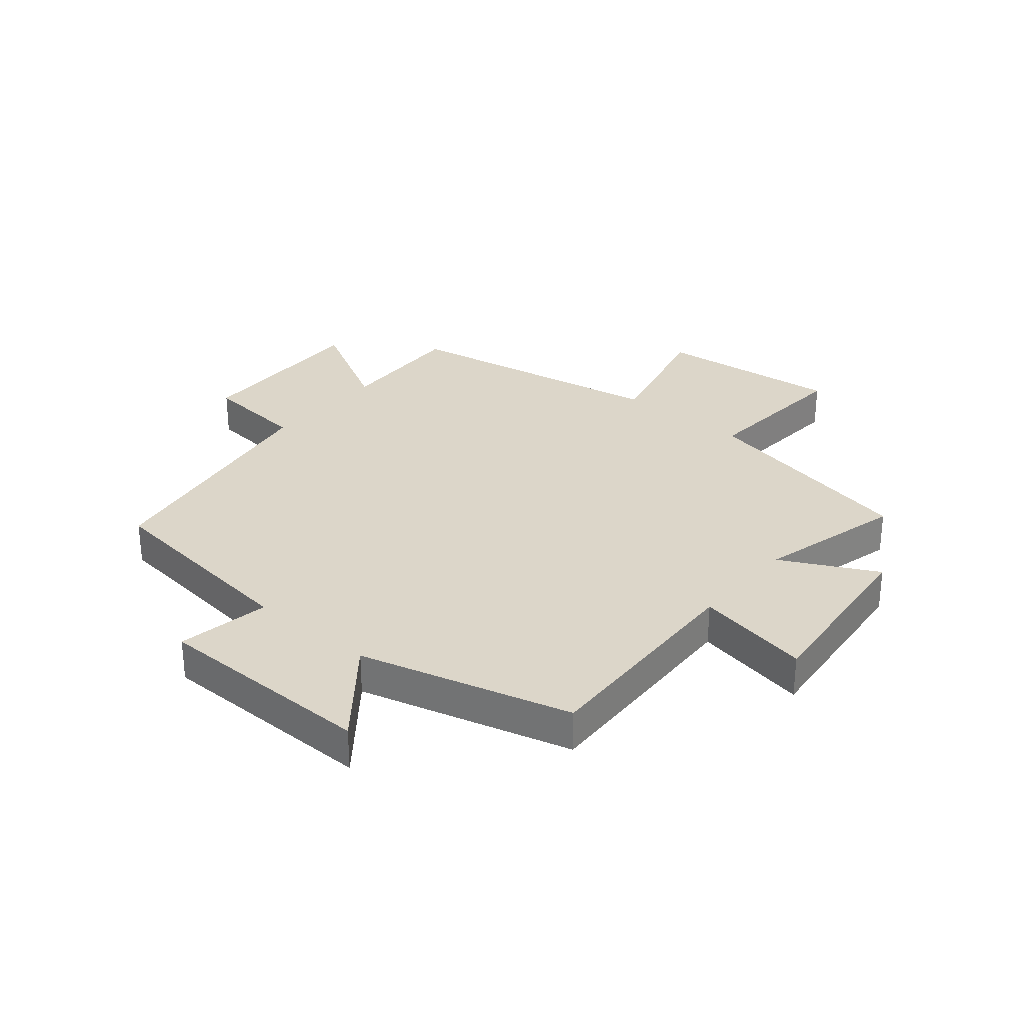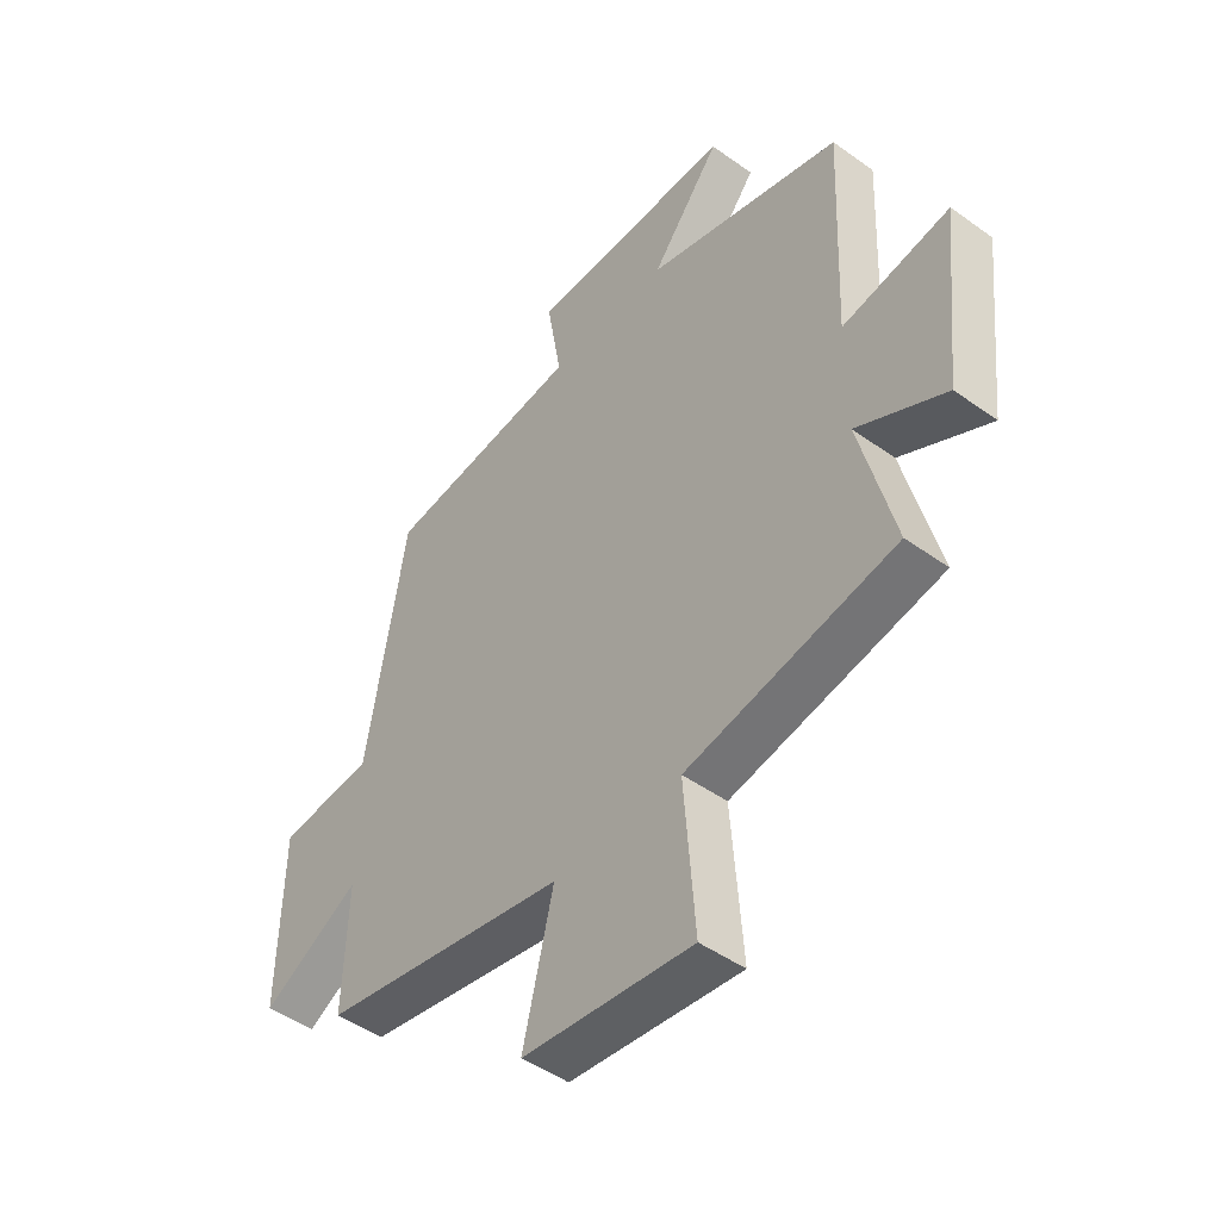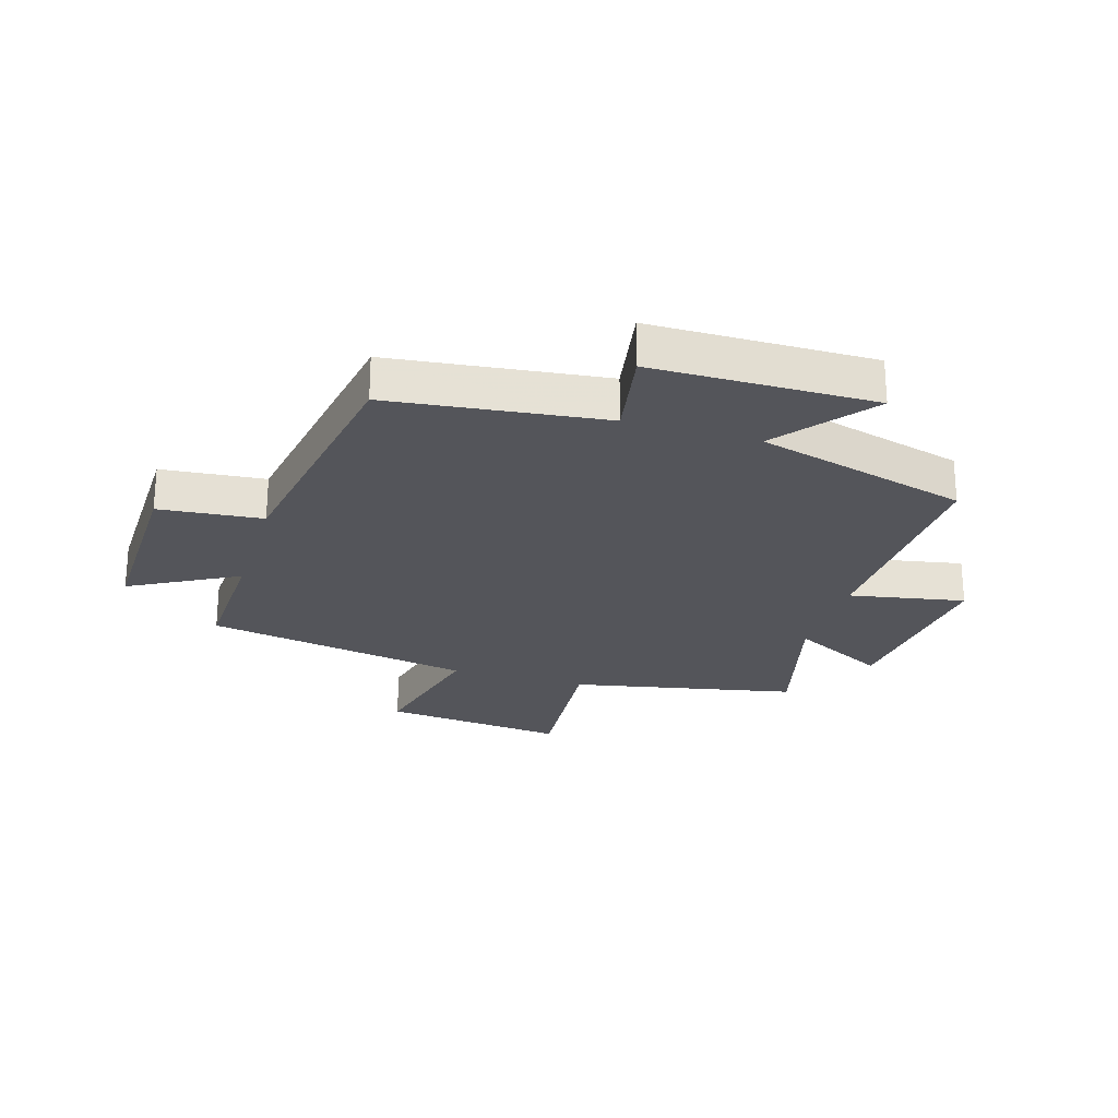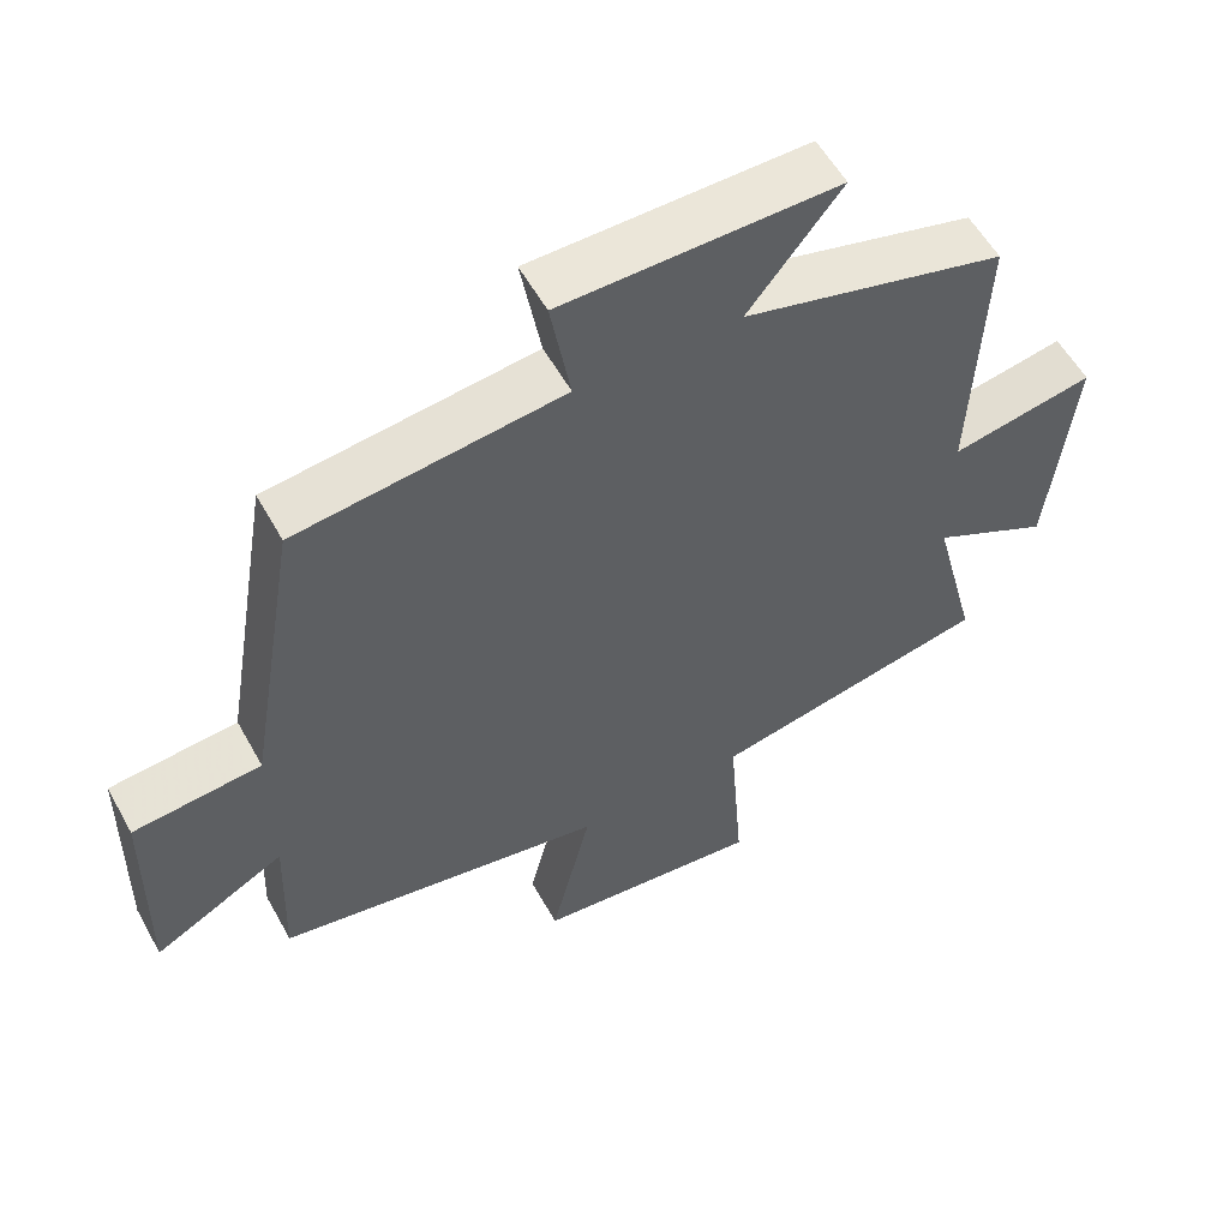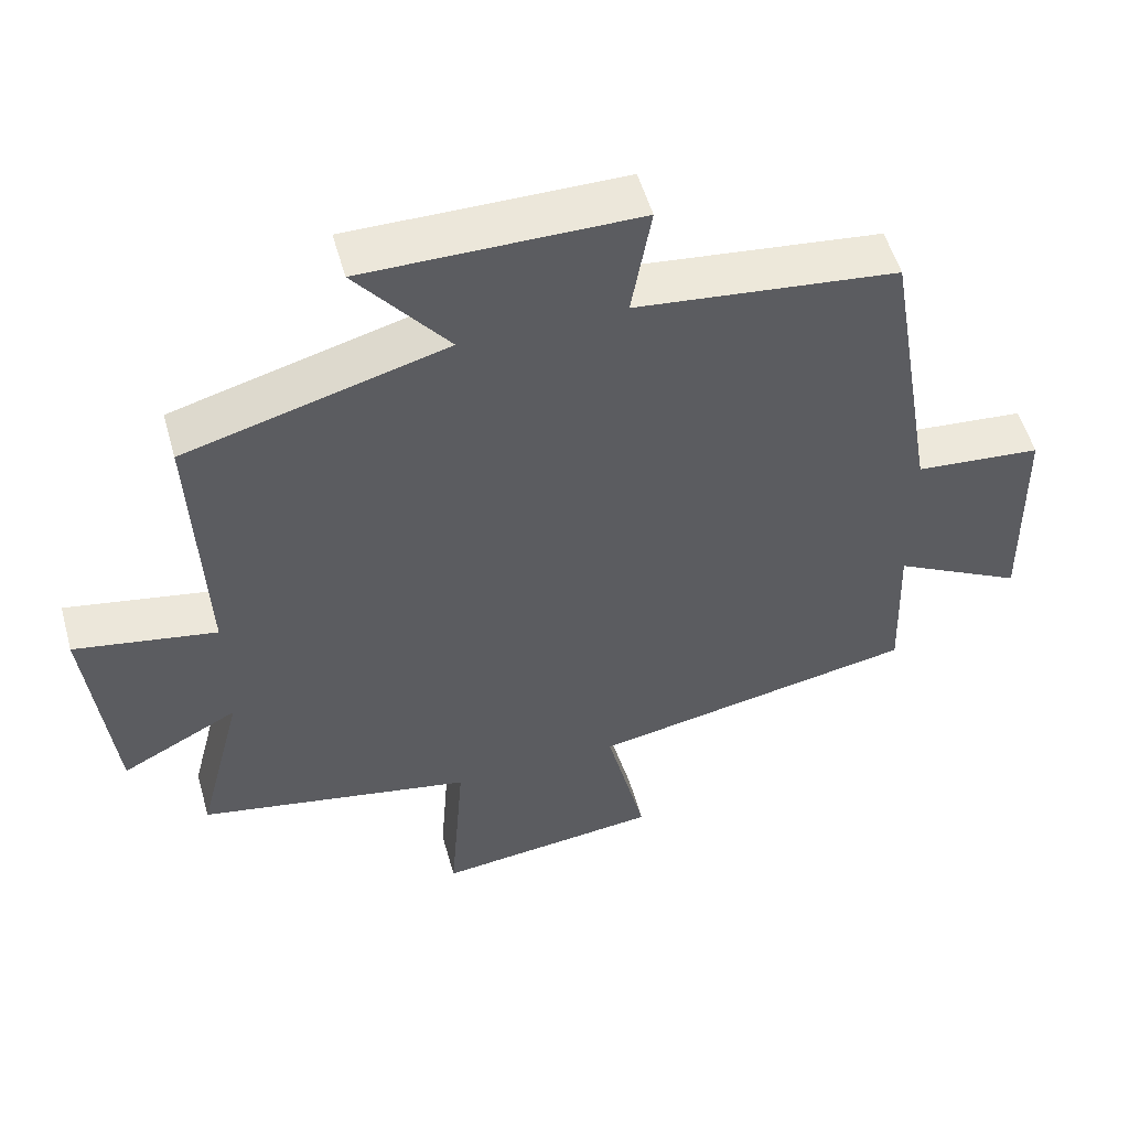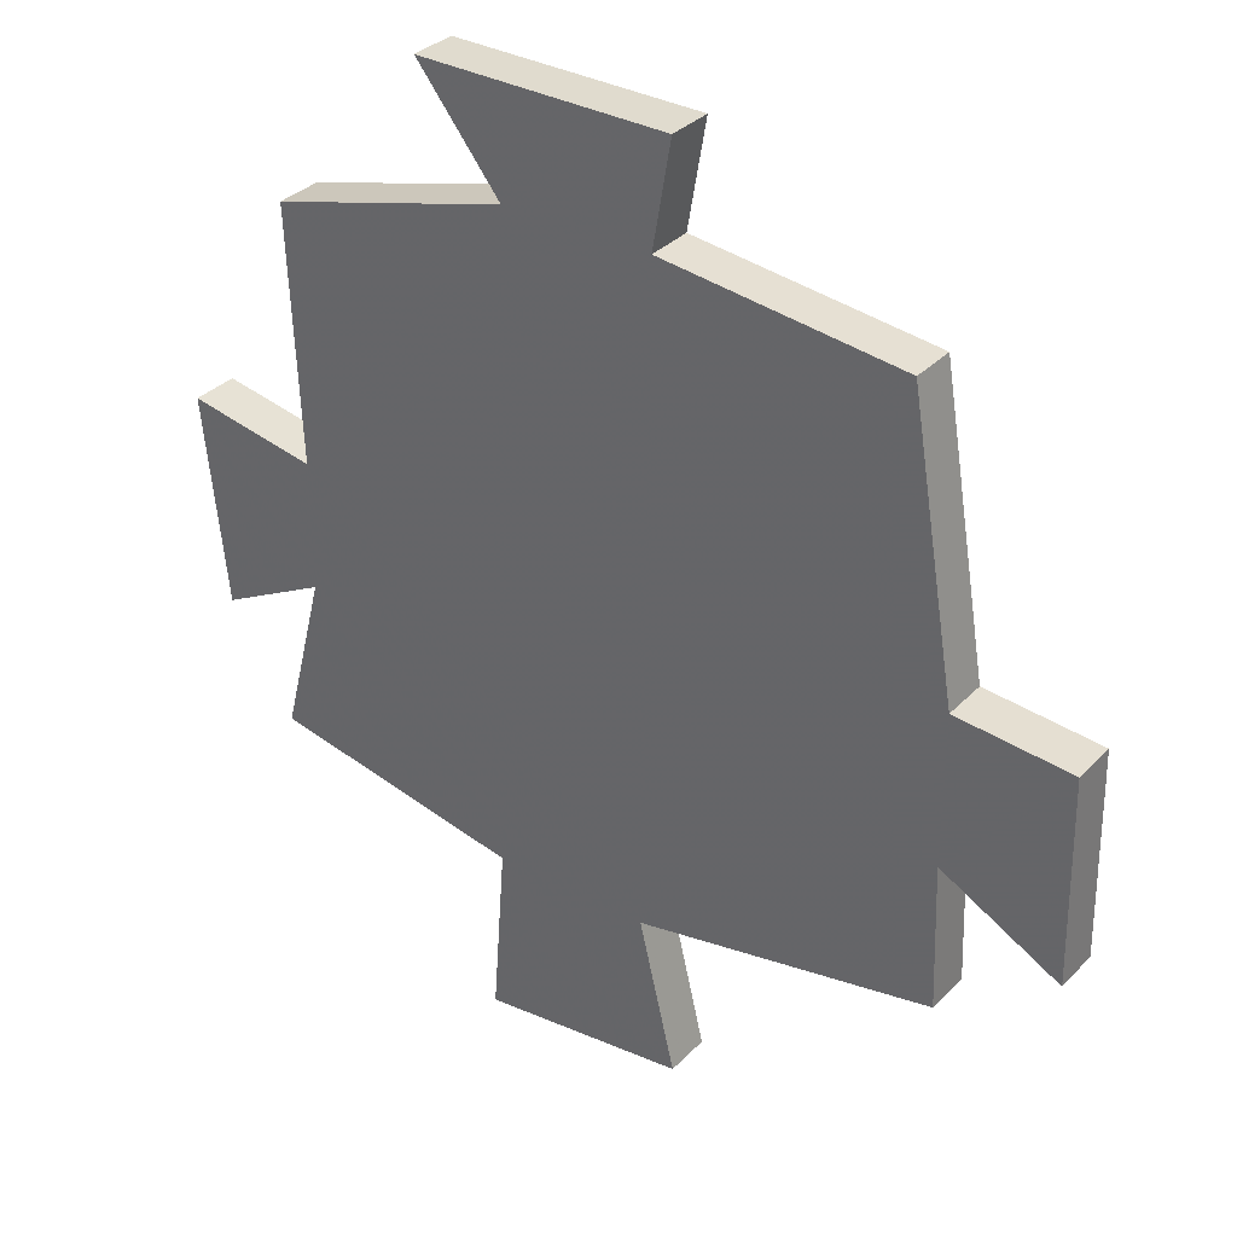
<metadata>
{"format":"obj","ext":"obj","renderer":"f3d","projection":"perspective","resolution":1024,"background":"white","views":[{"elev":30.2,"azim":40.2,"up":"+Y"},{"elev":-47.1,"azim":50.9,"up":"+Z"},{"elev":-24.9,"azim":-16.7,"up":"+Y"},{"elev":56.5,"azim":-28.8,"up":"+Z"},{"elev":53.6,"azim":164.3,"up":"+Z"},{"elev":33.5,"azim":-143.6,"up":"+Z"}]}
</metadata>
<code>
v -0.428 0.07 0.458
v -0.066 0.07 0.5
v -0.093 0.07 0.658
v 0.283 0.07 0.66
v 0.156 0.07 0.5
v 0.516 0.07 0.402
v 0.5 0.07 0.02
v 0.696 0.07 0.056
v 0.662 0.07 -0.26
v 0.5 0.07 -0.176
v 0.563 0.07 -0.424
v 0.181 0.07 -0.5
v 0.201 0.07 -0.766
v -0.111 0.07 -0.732
v -0.055 0.07 -0.5
v -0.508 0.07 -0.417
v -0.5 0.07 -0.197
v -0.681 0.07 -0.295
v -0.675 0.07 0.015
v -0.5 0.07 0.031
v -0.428 0 0.458
v -0.066 0 0.5
v -0.093 0 0.658
v 0.283 0 0.66
v 0.156 0 0.5
v 0.516 0 0.402
v 0.5 0 0.02
v 0.696 0 0.056
v 0.662 0 -0.26
v 0.5 0 -0.176
v 0.563 0 -0.424
v 0.181 0 -0.5
v 0.201 0 -0.766
v -0.111 0 -0.732
v -0.055 0 -0.5
v -0.508 0 -0.417
v -0.5 0 -0.197
v -0.681 0 -0.295
v -0.675 0 0.015
v -0.5 0 0.031
f 17 18 19 20
f 17 20 1 2
f 15 16 17 2
f 12 13 14 15
f 12 15 2
f 11 12 2
f 10 11 2
f 7 8 9 10
f 7 10 2 3
f 5 6 7
f 5 7 3
f 3 4 5
f 40 39 38 37
f 22 21 40 37
f 22 37 36 35
f 35 34 33 32
f 22 35 32
f 22 32 31
f 22 31 30
f 30 29 28 27
f 23 22 30 27
f 27 26 25
f 23 27 25
f 25 24 23
f 1 21 22 2
f 2 22 23 3
f 3 23 24 4
f 4 24 25 5
f 5 25 26 6
f 6 26 27 7
f 7 27 28 8
f 8 28 29 9
f 9 29 30 10
f 10 30 31 11
f 11 31 32 12
f 12 32 33 13
f 13 33 34 14
f 14 34 35 15
f 15 35 36 16
f 16 36 37 17
f 17 37 38 18
f 18 38 39 19
f 19 39 40 20
f 20 40 21 1

</code>
